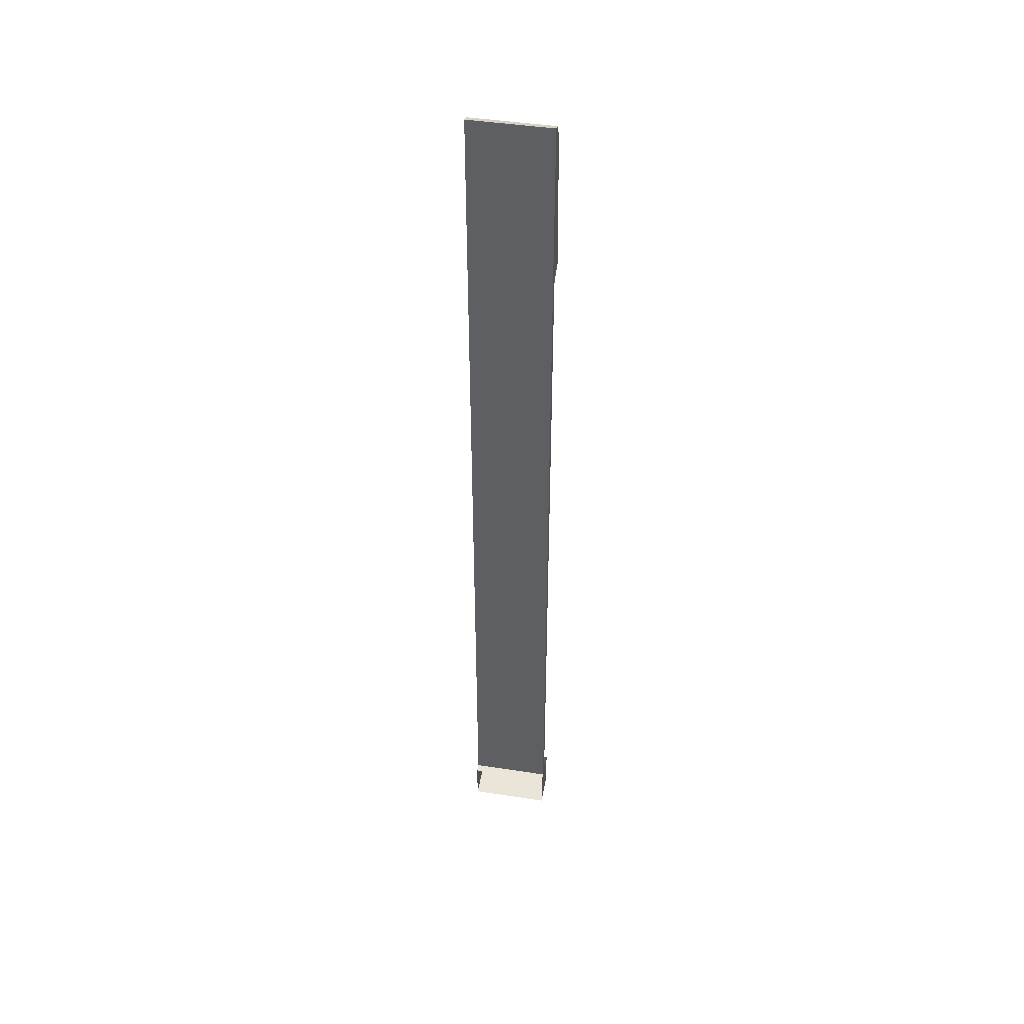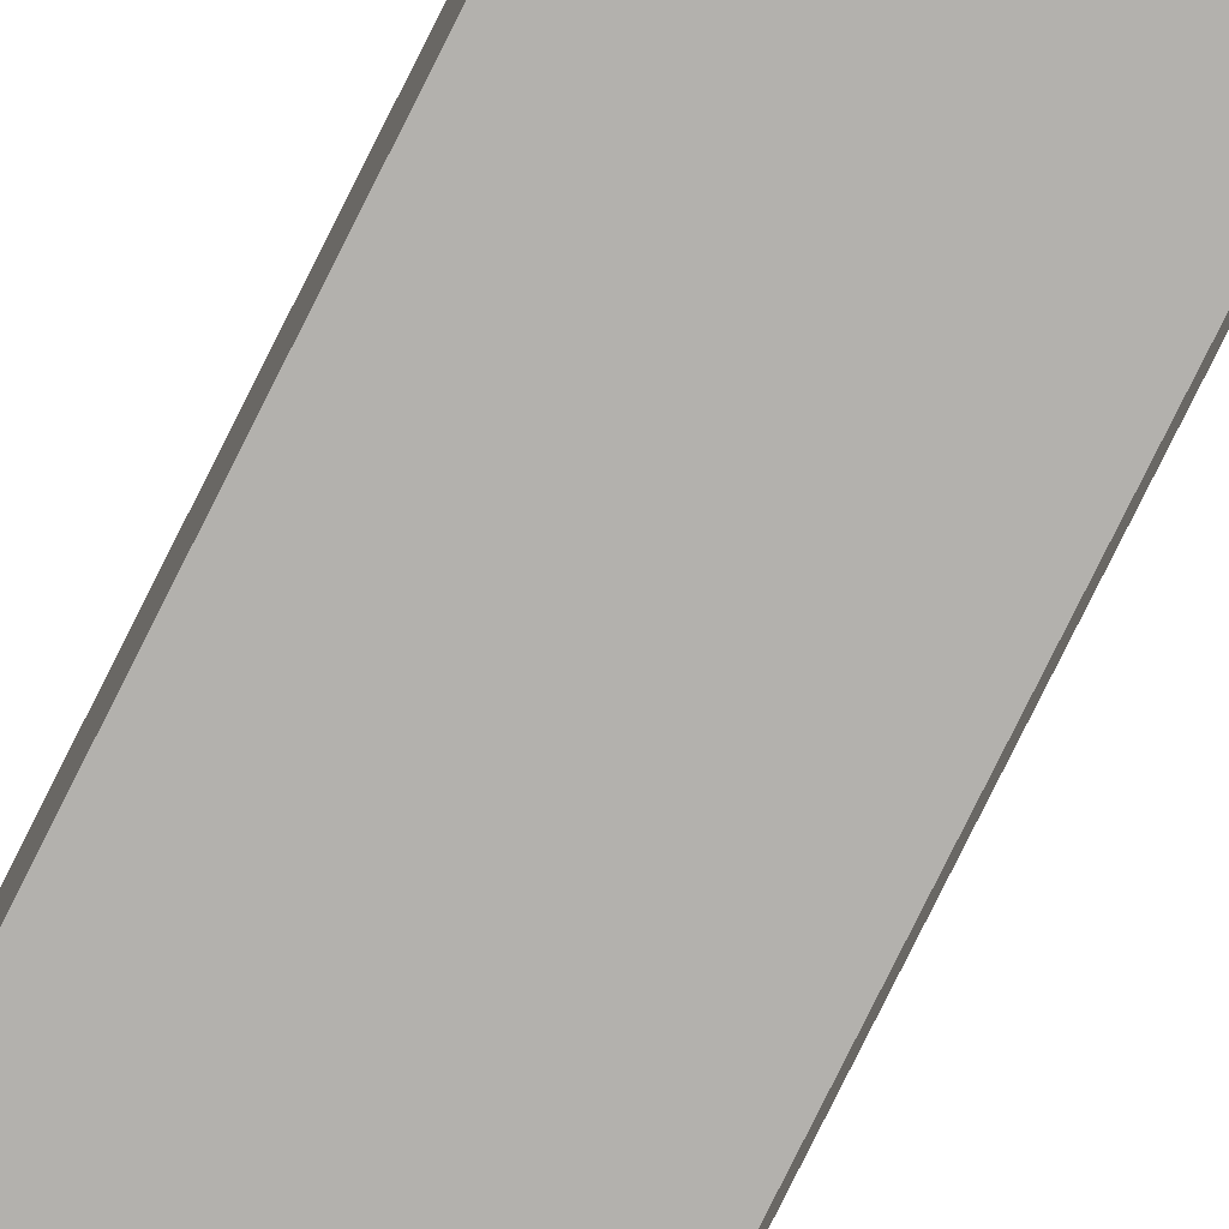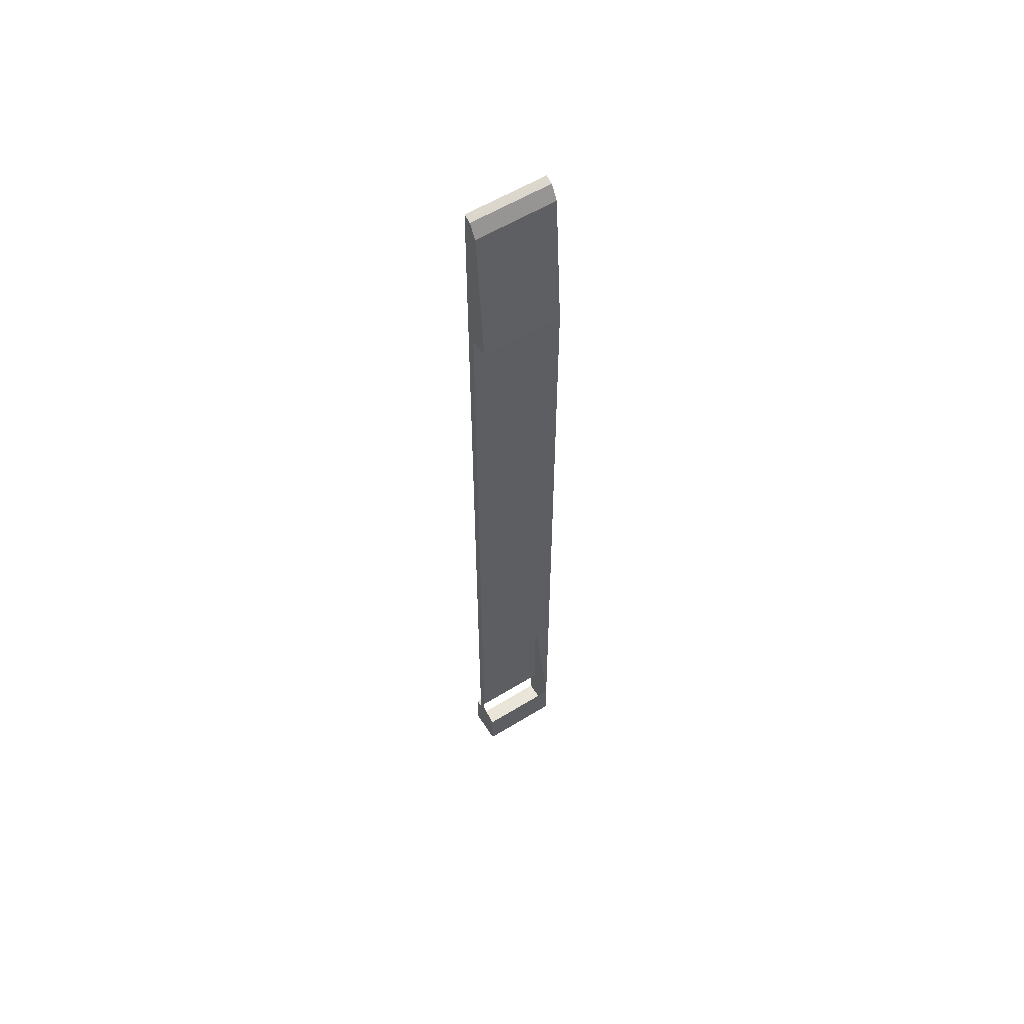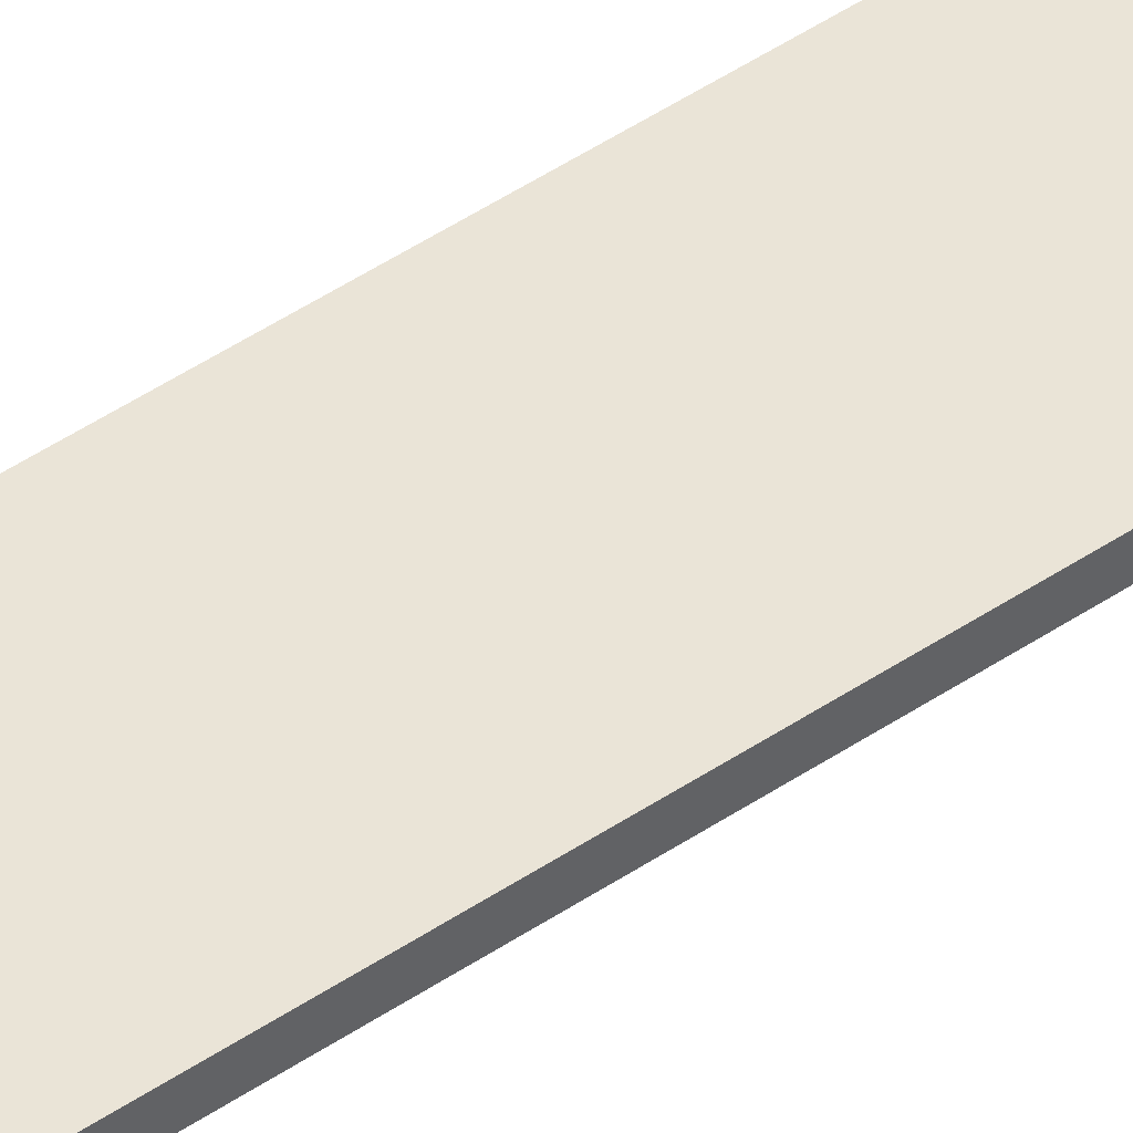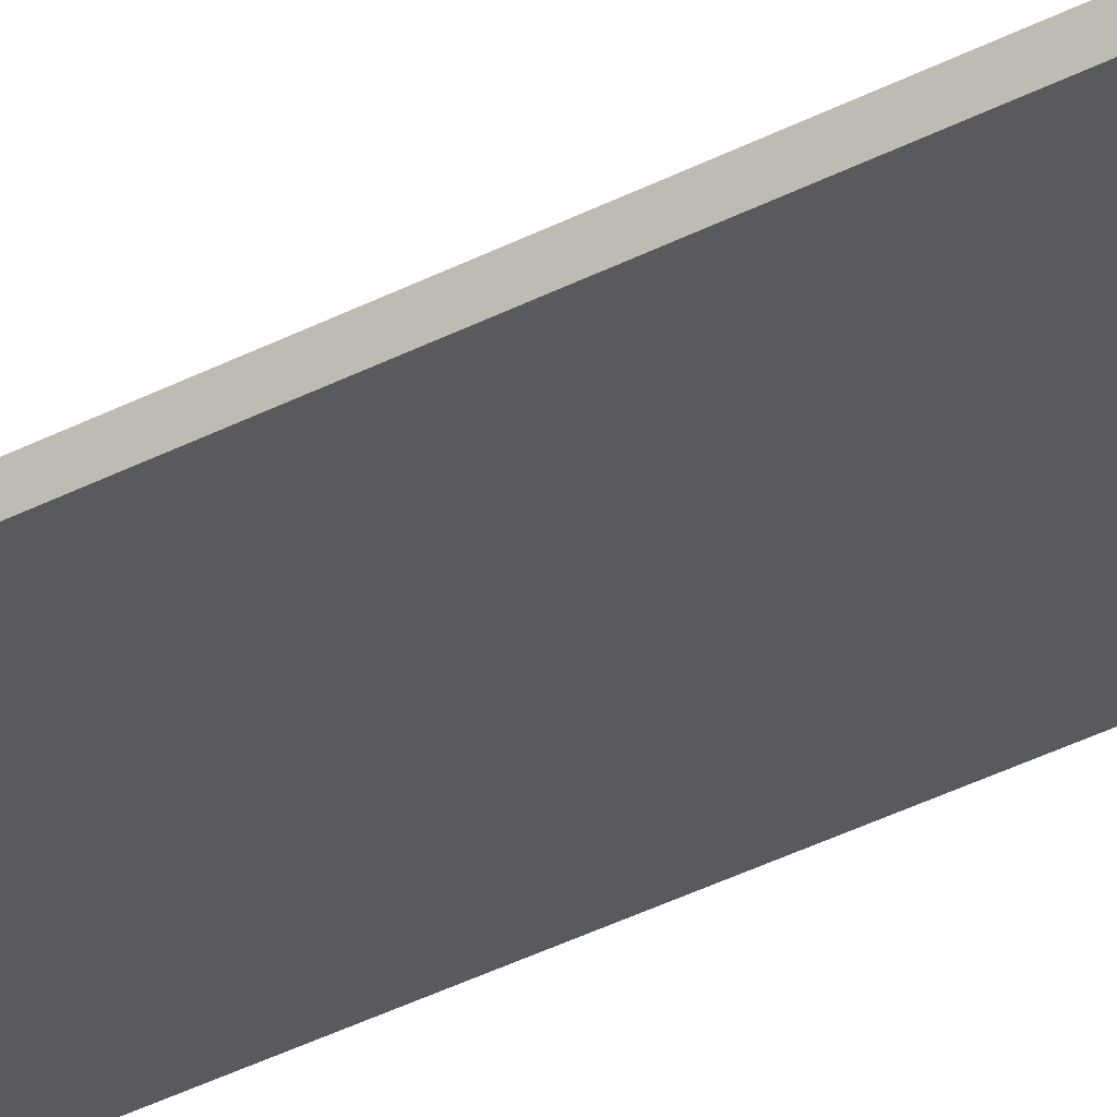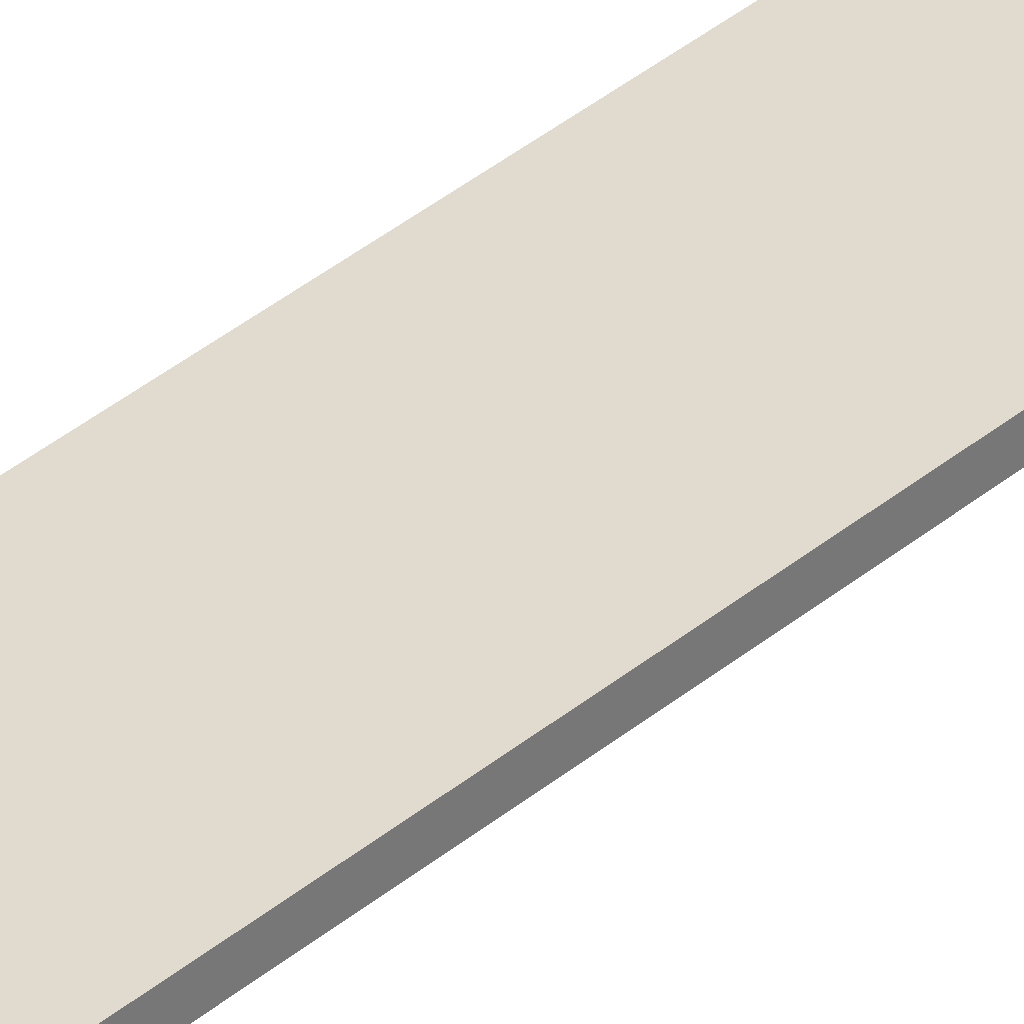
<metadata>
{"format":"obj","ext":"obj","renderer":"f3d","projection":"perspective","resolution":1024,"background":"white","views":[{"elev":44.9,"azim":-169.9,"up":"+Z"},{"elev":-79.2,"azim":153.5,"up":"+Y"},{"elev":57.8,"azim":-32.5,"up":"+Z"},{"elev":43.6,"azim":-129.2,"up":"+Y"},{"elev":-31.3,"azim":-52.0,"up":"+Y"},{"elev":33.4,"azim":-139.7,"up":"+Y"}]}
</metadata>
<code>
o vorkheftruck_003.lwo
v 0.6365 0.2287 3.099
v 0.6365 0.2287 2.622
v 0.3982 0.2287 3.099
v 0.3982 0.2287 2.622
v 0.6365 0.1493 2.622
v 0.6365 0.1811 3.051
v 0.3982 0.1493 2.622
v 0.3982 0.1811 3.051
v 0.3982 0.2287 0.255
v 0.6365 0.2287 0.255
v 0.3982 0.2049 0.255
v 0.6365 0.2049 0.255
v 0.6365 0.1493 0.255
v 0.3982 0.1493 0.255
v 0.3982 0.2049 3.091
v 0.6365 0.2049 3.091
v 0.6365 0.2049 2.622
v 0.3982 0.2049 2.622
v 0.3982 0.1493 0.3821
v 0.6365 0.1493 0.3821
v 0.6365 0.2049 0.3821
v 0.6365 0.2287 0.3821
v 0.3982 0.2049 0.3821
v 0.3982 0.2287 0.3821
v 0.6365 0.2526 0.255
v 0.3982 0.2526 0.255
v 0.6365 0.2526 0.3821
v 0.3982 0.2526 0.3821
v 0.6365 0.2287 0.4059
v 0.3982 0.2287 0.4059
v 0.6365 0.1493 0.4059
v 0.6365 0.2049 0.4059
v 0.3982 0.2049 0.4059
f 1 2 3
f 2 4 3
f 5 6 7
f 6 8 7
f 9 10 11
f 10 12 11
f 12 13 14
f 11 12 14
f 1 3 15
f 16 1 15
f 6 15 8
f 16 15 6
f 17 6 5
f 17 16 6
f 17 2 16
f 2 1 16
f 8 18 7
f 15 18 8
f 3 4 15
f 4 18 15
f 14 13 19
f 13 20 19
f 12 21 13
f 13 21 20
f 12 10 21
f 10 22 21
f 23 11 14
f 23 14 19
f 9 11 23
f 24 9 23
f 25 10 9
f 26 25 9
f 10 27 22
f 25 27 10
f 22 28 24
f 27 28 22
f 26 9 24
f 28 26 24
f 22 24 29
f 29 24 30
f 2 30 4
f 29 30 2
f 31 5 7
f 20 21 31
f 21 32 31
f 32 17 5
f 31 32 5
f 22 29 21
f 21 29 32
f 29 2 17
f 32 29 17
f 33 23 19
f 30 24 23
f 30 23 33
f 4 33 18
f 4 30 33

</code>
